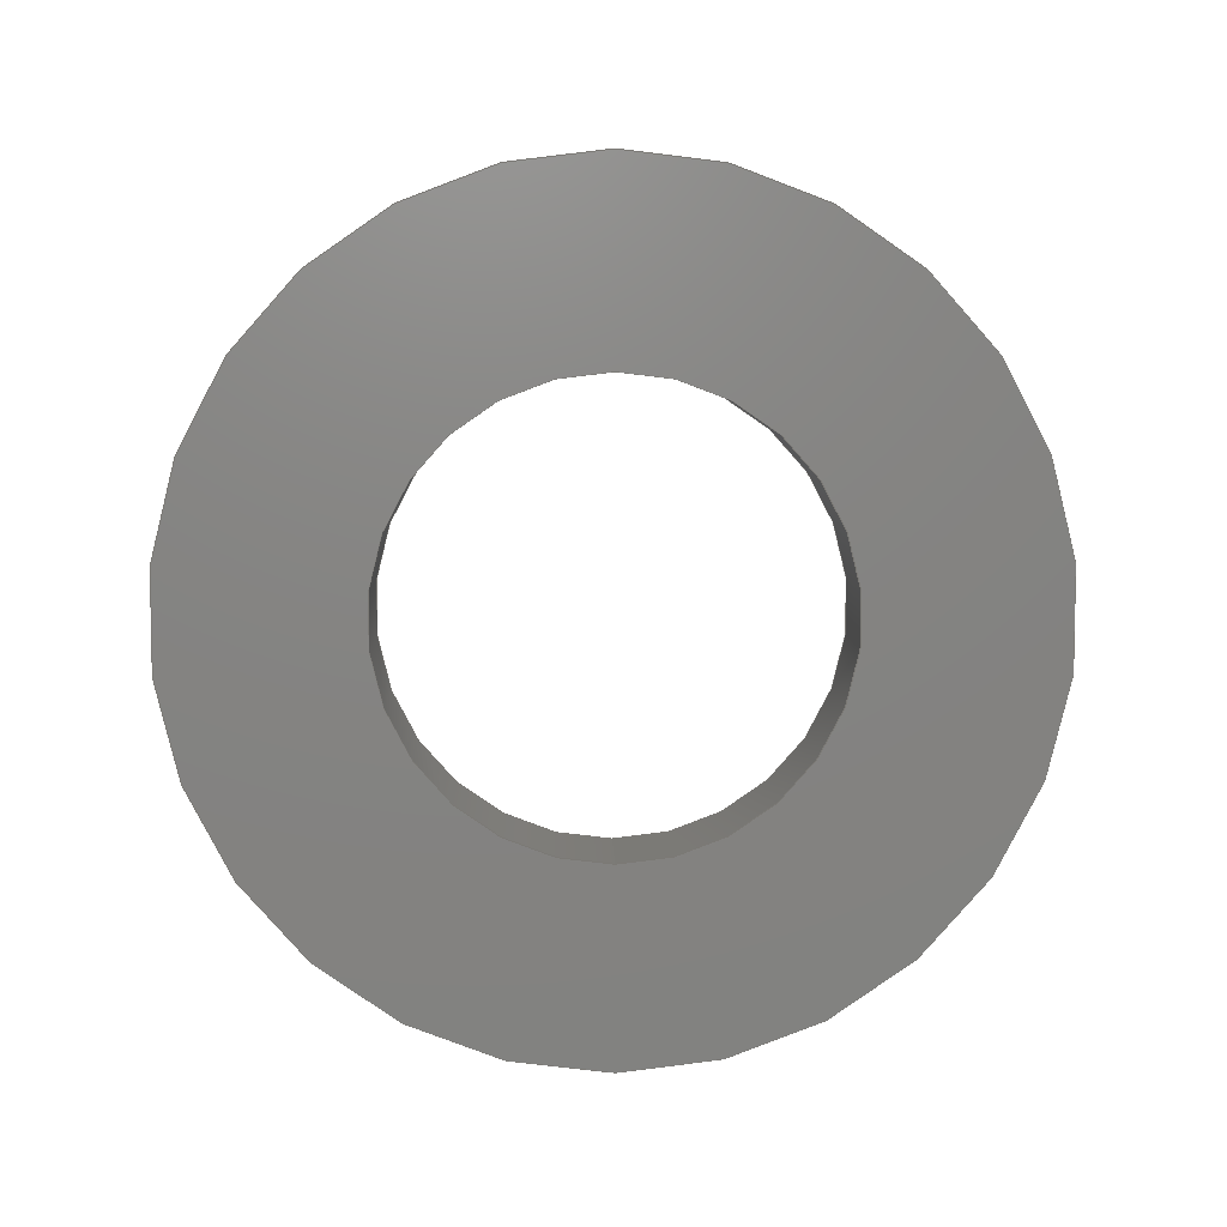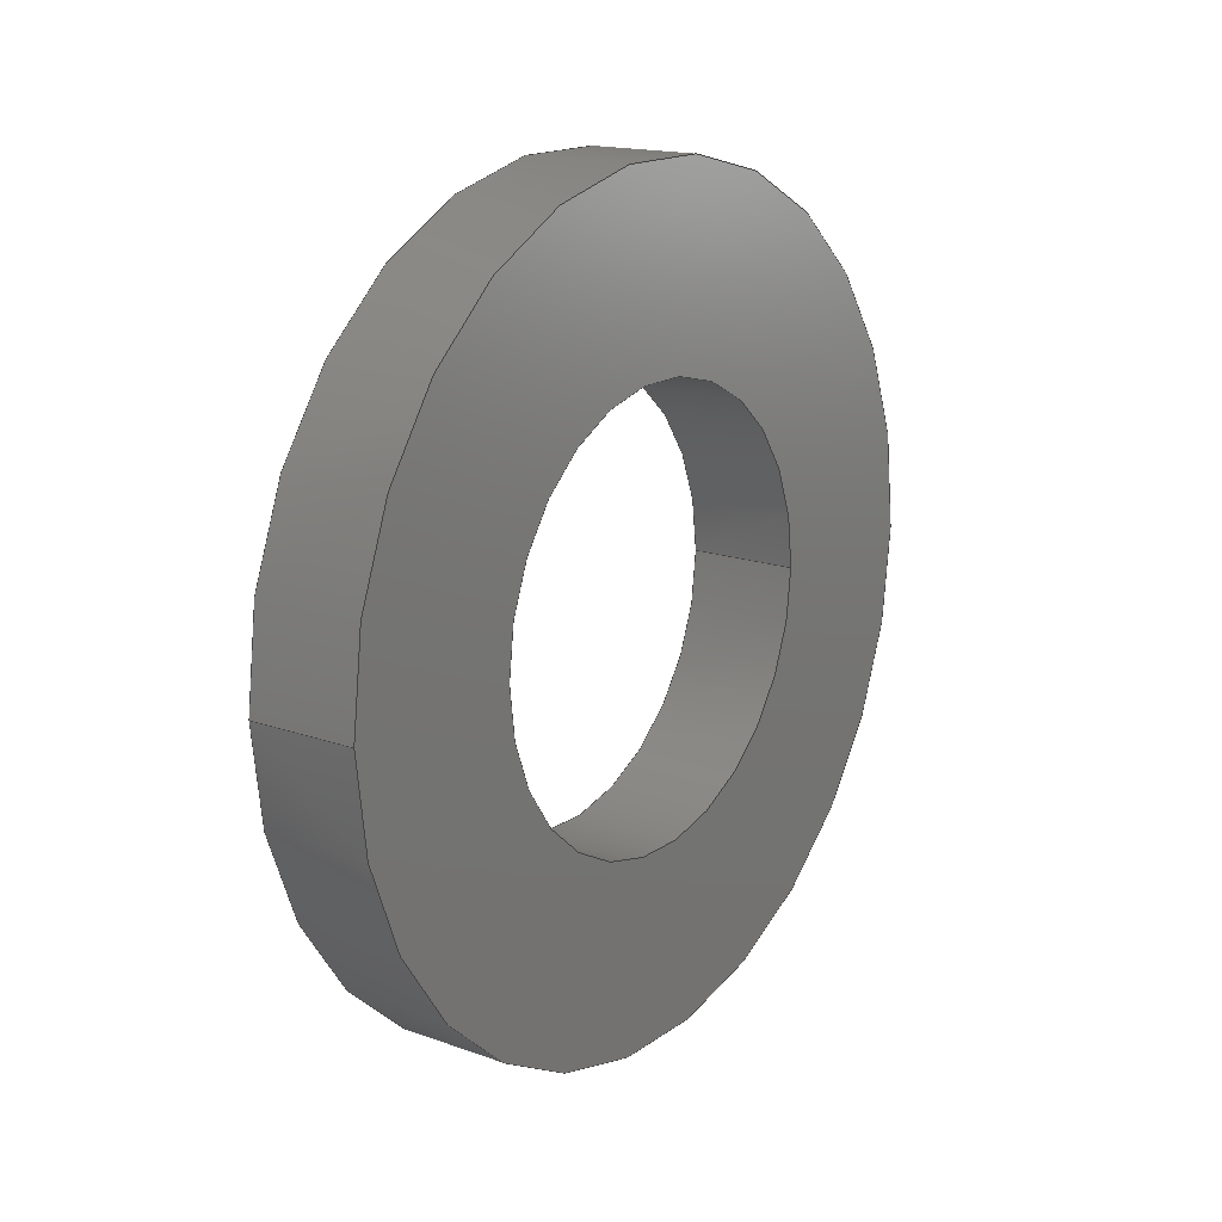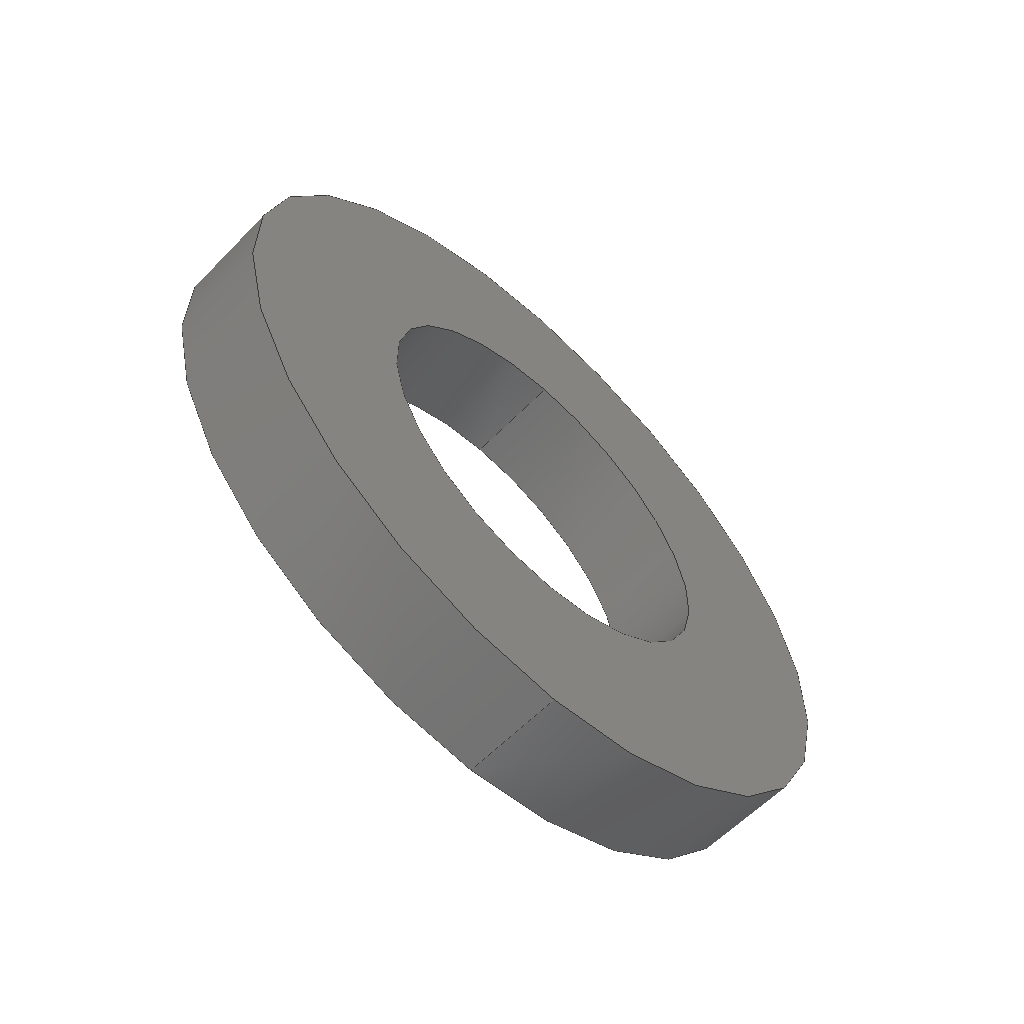
<metadata>
{"format":"step","ext":"step","renderer":"f3d","projection":"perspective","resolution":1024,"background":"white","views":[{"elev":6.7,"azim":-91.5,"up":"+Z"},{"elev":16.6,"azim":-144.2,"up":"+Y"},{"elev":-60.3,"azim":-133.9,"up":"+Z"}]}
</metadata>
<code>
ISO-10303-21;
DATA;
#1 = DATE_TIME_ROLE ( 'creation_date' ) ;
#2 = CC_DESIGN_DATE_AND_TIME_ASSIGNMENT ( #91, #1, ( #238 ) ) ;
#3 = CYLINDRICAL_SURFACE ( 'NONE', #121, 3.2 ) ;
#4 = ADVANCED_FACE ( 'NONE', ( #74 ), #99, .T. ) ;
#5 = MECHANICAL_CONTEXT ( 'NONE', #114, 'mechanical' ) ;
#6 = DIRECTION ( 'NONE',  ( -1, 0, -0 ) ) ;
#7 = CARTESIAN_POINT ( 'NONE',  ( -1.6, 6, 0 ) ) ;
#8 = CC_DESIGN_APPROVAL ( #223, ( #199 ) ) ;
#9 = ORIENTED_EDGE ( 'NONE', *, *, #204, .F. ) ;
#10 = DIRECTION ( 'NONE',  ( 1, 0, 0 ) ) ;
#11 = ADVANCED_FACE ( 'NONE', ( #87 ), #105, .F. ) ;
#12 = APPROVAL_ROLE ( '' ) ;
#13 = APPROVAL_DATE_TIME ( #16, #223 ) ;
#14 = CARTESIAN_POINT ( 'NONE',  ( 0, 0, 0 ) ) ;
#15 = ADVANCED_FACE ( 'NONE', ( #98 ), #113, .T. ) ;
#16 = DATE_AND_TIME ( #18, #20 ) ;
#17 =( GEOMETRIC_REPRESENTATION_CONTEXT ( 3 ) GLOBAL_UNCERTAINTY_ASSIGNED_CONTEXT ( ( #34 ) ) GLOBAL_UNIT_ASSIGNED_CONTEXT ( ( #240, #102, #88 ) ) REPRESENTATION_CONTEXT ( 'NONE', 'WORKASPACE' ) );
#18 = CALENDAR_DATE ( 2017, 12, 12 ) ;
#19 = DIRECTION ( 'NONE',  ( -1, -0, -0 ) ) ;
#20 = LOCAL_TIME ( 21, 32, 36, #23 ) ;
#21 = DIRECTION ( 'NONE',  ( -1, -0, -0 ) ) ;
#22 = CC_DESIGN_APPROVAL ( #190, ( #117 ) ) ;
#23 = COORDINATED_UNIVERSAL_TIME_OFFSET ( 1, 0, .AHEAD. ) ;
#24 = CARTESIAN_POINT ( 'NONE',  ( 0, 0, 0 ) ) ;
#25 = EDGE_LOOP ( 'NONE', ( #214, #210 ) ) ;
#26 = CIRCLE ( 'NONE', #175, 6 ) ;
#27 = ORIENTED_EDGE ( 'NONE', *, *, #181, .T. ) ;
#28 = PERSON_AND_ORGANIZATION ( #85, #178 ) ;
#29 = ORIENTED_EDGE ( 'NONE', *, *, #66, .T. ) ;
#30 = ORIENTED_EDGE ( 'NONE', *, *, #119, .F. ) ;
#31 = FACE_BOUND ( 'NONE', #166, .T. ) ;
#32 = CARTESIAN_POINT ( 'NONE',  ( -1.6, 0, 3.2 ) ) ;
#33 = EDGE_LOOP ( 'NONE', ( #30, #36, #65, #38 ) ) ;
#34 = UNCERTAINTY_MEASURE_WITH_UNIT (LENGTH_MEASURE( 1e-05 ), #240, 'distance_accuracy_value', 'NONE');
#35 = LINE ( 'NONE', #55, #235 ) ;
#36 = ORIENTED_EDGE ( 'NONE', *, *, #173, .T. ) ;
#37 = CARTESIAN_POINT ( 'NONE',  ( -34.92, 0, 6 ) ) ;
#38 = ORIENTED_EDGE ( 'NONE', *, *, #125, .F. ) ;
#39 = ADVANCED_FACE ( 'NONE', ( #93 ), #3, .F. ) ;
#40 = PLANE ( 'NONE',  #143 ) ;
#41 = CIRCLE ( 'NONE', #115, 3.2 ) ;
#42 = DIRECTION ( 'NONE',  ( -0, 0, 1 ) ) ;
#43 = ORIENTED_EDGE ( 'NONE', *, *, #198, .F. ) ;
#44 = PRODUCT_RELATED_PRODUCT_CATEGORY ( 'detail', '', ( #157 ) ) ;
#45 = ORIENTED_EDGE ( 'NONE', *, *, #181, .F. ) ;
#46 = ADVANCED_BREP_SHAPE_REPRESENTATION ( 'Rondelle M6_Washer ISO 7089 - 6_sldprt', ( #101, #200 ), #17 ) ;
#47 = VERTEX_POINT ( 'NONE', #206 ) ;
#48 = VECTOR ( 'NONE', #127, 1000 ) ;
#49 = VERTEX_POINT ( 'NONE', #180 ) ;
#50 = DIRECTION ( 'NONE',  ( -1, -0, -0 ) ) ;
#51 = LINE ( 'NONE', #37, #48 ) ;
#52 = VERTEX_POINT ( 'NONE', #193 ) ;
#53 = VERTEX_POINT ( 'NONE', #82 ) ;
#54 = CARTESIAN_POINT ( 'NONE',  ( -1.6, 0, 0 ) ) ;
#55 = CARTESIAN_POINT ( 'NONE',  ( -34.92, 0, 3.2 ) ) ;
#56 = VERTEX_POINT ( 'NONE', #109 ) ;
#57 = AXIS2_PLACEMENT_3D ( 'NONE', #69, #60, #80 ) ;
#58 = DIRECTION ( 'NONE',  ( 0, 0, 1 ) ) ;
#59 = APPROVAL_PERSON_ORGANIZATION ( #76, #223, #12 ) ;
#60 = DIRECTION ( 'NONE',  ( -1, -0, -0 ) ) ;
#61 = FACE_BOUND ( 'NONE', #165, .T. ) ;
#62 = CARTESIAN_POINT ( 'NONE',  ( -34.92, 3.919e-16, -3.2 ) ) ;
#63 = VERTEX_POINT ( 'NONE', #142 ) ;
#64 = DIRECTION ( 'NONE',  ( 0, 0, 1 ) ) ;
#65 = ORIENTED_EDGE ( 'NONE', *, *, #140, .T. ) ;
#66 = EDGE_CURVE ( 'NONE', #63, #52, #90, .T. ) ;
#67 = VERTEX_POINT ( 'NONE', #221 ) ;
#68 = DIRECTION ( 'NONE',  ( -1, -0, -0 ) ) ;
#69 = CARTESIAN_POINT ( 'NONE',  ( -1.6, 0, 0 ) ) ;
#70 = FACE_OUTER_BOUND ( 'NONE', #25, .T. ) ;
#71 = EDGE_LOOP ( 'NONE', ( #148, #155, #195, #188 ) ) ;
#72 = CC_DESIGN_PERSON_AND_ORGANIZATION_ASSIGNMENT ( #128, #208, ( #199 ) ) ;
#73 = DIRECTION ( 'NONE',  ( -1, -0, -0 ) ) ;
#74 = FACE_OUTER_BOUND ( 'NONE', #33, .T. ) ;
#75 = AXIS2_PLACEMENT_3D ( 'NONE', #94, #95, #196 ) ;
#76 = PERSON_AND_ORGANIZATION ( #85, #178 ) ;
#77 = DIRECTION ( 'NONE',  ( 0, 0, 1 ) ) ;
#78 = LOCAL_TIME ( 21, 32, 36, #146 ) ;
#79 = DIRECTION ( 'NONE',  ( 0, 0, 1 ) ) ;
#80 = DIRECTION ( 'NONE',  ( 0, 0, 1 ) ) ;
#81 = DIRECTION ( 'NONE',  ( -1, -0, -0 ) ) ;
#82 = CARTESIAN_POINT ( 'NONE',  ( -1.6, 0, 6 ) ) ;
#83 = CARTESIAN_POINT ( 'NONE',  ( -1.6, 0, 0 ) ) ;
#84 = VECTOR ( 'NONE', #220, 1000 ) ;
#85 = PERSON ( 'UNSPECIFIED', 'UNSPECIFIED', 'UNSPECIFIED', ('UNSPECIFIED'), ('UNSPECIFIED'), ('UNSPECIFIED') ) ;
#86 = CARTESIAN_POINT ( 'NONE',  ( 0, 0, 0 ) ) ;
#87 = FACE_OUTER_BOUND ( 'NONE', #71, .T. ) ;
#88 =( NAMED_UNIT ( * ) SI_UNIT ( $, .STERADIAN. ) SOLID_ANGLE_UNIT ( ) );
#89 = EDGE_CURVE ( 'NONE', #53, #56, #185, .T. ) ;
#90 = CIRCLE ( 'NONE', #234, 3.2 ) ;
#91 = DATE_AND_TIME ( #97, #111 ) ;
#92 = AXIS2_PLACEMENT_3D ( 'NONE', #236, #227, #216 ) ;
#93 = FACE_OUTER_BOUND ( 'NONE', #172, .T. ) ;
#94 = CARTESIAN_POINT ( 'NONE',  ( -34.92, 0, 0 ) ) ;
#95 = DIRECTION ( 'NONE',  ( -1, -0, -0 ) ) ;
#96 = PRODUCT_DEFINITION_SHAPE ( 'NONE', 'NONE',  #238 ) ;
#97 = CALENDAR_DATE ( 2017, 12, 12 ) ;
#98 = FACE_OUTER_BOUND ( 'NONE', #171, .T. ) ;
#99 = CYLINDRICAL_SURFACE ( 'NONE', #75, 6 ) ;
#100 = AXIS2_PLACEMENT_3D ( 'NONE', #247, #186, #58 ) ;
#101 = MANIFOLD_SOLID_BREP ( 'Base-Revolve', #183 ) ;
#102 =( NAMED_UNIT ( * ) PLANE_ANGLE_UNIT ( ) SI_UNIT ( $, .RADIAN. ) );
#103 = CIRCLE ( 'NONE', #156, 6 ) ;
#104 = CC_DESIGN_PERSON_AND_ORGANIZATION_ASSIGNMENT ( #28, #147, ( #199 ) ) ;
#105 = CYLINDRICAL_SURFACE ( 'NONE', #92, 3.2 ) ;
#106 = CIRCLE ( 'NONE', #135, 6 ) ;
#107 = AXIS2_PLACEMENT_3D ( 'NONE', #218, #124, #187 ) ;
#108 = CARTESIAN_POINT ( 'NONE',  ( 0, 0, 0 ) ) ;
#109 = CARTESIAN_POINT ( 'NONE',  ( -1.6, 7.348e-16, -6 ) ) ;
#110 = DIRECTION ( 'NONE',  ( 0, 0, 1 ) ) ;
#111 = LOCAL_TIME ( 21, 32, 36, #126 ) ;
#112 = CALENDAR_DATE ( 2017, 12, 12 ) ;
#113 = CYLINDRICAL_SURFACE ( 'NONE', #100, 6 ) ;
#114 = APPLICATION_CONTEXT ( 'configuration controlled 3d designs of mechanical parts and assemblies' ) ;
#115 = AXIS2_PLACEMENT_3D ( 'NONE', #108, #209, #116 ) ;
#116 = DIRECTION ( 'NONE',  ( 0, 0, 1 ) ) ;
#117 = SECURITY_CLASSIFICATION ( '', '', #150 ) ;
#118 = LINE ( 'NONE', #192, #84 ) ;
#119 = EDGE_CURVE ( 'NONE', #49, #56, #118, .T. ) ;
#120 = ORIENTED_EDGE ( 'NONE', *, *, #140, .F. ) ;
#121 = AXIS2_PLACEMENT_3D ( 'NONE', #163, #21, #241 ) ;
#122 = ADVANCED_FACE ( 'NONE', ( #159, #61 ), #40, .F. ) ;
#123 = DATE_AND_TIME ( #112, #78 ) ;
#124 = DIRECTION ( 'NONE',  ( -1, -0, -0 ) ) ;
#125 = EDGE_CURVE ( 'NONE', #56, #53, #106, .T. ) ;
#126 = COORDINATED_UNIVERSAL_TIME_OFFSET ( 1, 0, .AHEAD. ) ;
#127 = DIRECTION ( 'NONE',  ( -1, -0, -0 ) ) ;
#128 = PERSON_AND_ORGANIZATION ( #85, #178 ) ;
#129 = PERSON_AND_ORGANIZATION ( #85, #178 ) ;
#130 = DATE_TIME_ROLE ( 'classification_date' ) ;
#131 = APPROVAL_PERSON_ORGANIZATION ( #213, #190, #179 ) ;
#132 = CC_DESIGN_PERSON_AND_ORGANIZATION_ASSIGNMENT ( #242, #225, ( #117 ) ) ;
#133 = APPROVAL_DATE_TIME ( #134, #249 ) ;
#134 = DATE_AND_TIME ( #149, #153 ) ;
#135 = AXIS2_PLACEMENT_3D ( 'NONE', #83, #73, #64 ) ;
#136 = COORDINATED_UNIVERSAL_TIME_OFFSET ( 1, 0, .AHEAD. ) ;
#137 = DIRECTION ( 'NONE',  ( 1, 0, 0 ) ) ;
#138 = APPLICATION_CONTEXT ( 'configuration controlled 3d designs of mechanical parts and assemblies' ) ;
#139 = APPLICATION_PROTOCOL_DEFINITION ( 'international standard', 'config_control_design', 1994, #114 ) ;
#140 = EDGE_CURVE ( 'NONE', #67, #53, #51, .T. ) ;
#141 = ORIENTED_EDGE ( 'NONE', *, *, #198, .T. ) ;
#142 = CARTESIAN_POINT ( 'NONE',  ( 0, 3.919e-16, -3.2 ) ) ;
#143 = AXIS2_PLACEMENT_3D ( 'NONE', #151, #6, #42 ) ;
#144 = DIRECTION ( 'NONE',  ( -1, -0, -0 ) ) ;
#145 = PERSON_AND_ORGANIZATION_ROLE ( 'design_owner' ) ;
#146 = COORDINATED_UNIVERSAL_TIME_OFFSET ( 1, 0, .AHEAD. ) ;
#147 = PERSON_AND_ORGANIZATION_ROLE ( 'design_supplier' ) ;
#148 = ORIENTED_EDGE ( 'NONE', *, *, #66, .F. ) ;
#149 = CALENDAR_DATE ( 2017, 12, 12 ) ;
#150 = SECURITY_CLASSIFICATION_LEVEL ( 'unclassified' ) ;
#151 = CARTESIAN_POINT ( 'NONE',  ( 0, 3.2, 0 ) ) ;
#152 = ORIENTED_EDGE ( 'NONE', *, *, #160, .F. ) ;
#153 = LOCAL_TIME ( 21, 32, 36, #158 ) ;
#154 = PERSON_AND_ORGANIZATION_ROLE ( 'creator' ) ;
#155 = ORIENTED_EDGE ( 'NONE', *, *, #204, .T. ) ;
#156 = AXIS2_PLACEMENT_3D ( 'NONE', #24, #19, #110 ) ;
#157 = PRODUCT ( 'Rondelle M6_Washer ISO 7089 - 6_sldprt', 'Rondelle M6_Washer ISO 7089 - 6_sldprt', '', ( #5 ) ) ;
#158 = COORDINATED_UNIVERSAL_TIME_OFFSET ( 1, 0, .AHEAD. ) ;
#159 = FACE_OUTER_BOUND ( 'NONE', #229, .T. ) ;
#160 = EDGE_CURVE ( 'NONE', #67, #49, #103, .T. ) ;
#161 = APPROVAL_PERSON_ORGANIZATION ( #164, #249, #231 ) ;
#162 = VERTEX_POINT ( 'NONE', #32 ) ;
#163 = CARTESIAN_POINT ( 'NONE',  ( -34.92, 0, 0 ) ) ;
#164 = PERSON_AND_ORGANIZATION ( #85, #178 ) ;
#165 = EDGE_LOOP ( 'NONE', ( #27, #29 ) ) ;
#166 = EDGE_LOOP ( 'NONE', ( #43, #176 ) ) ;
#167 = ADVANCED_FACE ( 'NONE', ( #31, #70 ), #191, .F. ) ;
#168 = APPROVAL_STATUS ( 'not_yet_approved' ) ;
#169 = ORIENTED_EDGE ( 'NONE', *, *, #173, .F. ) ;
#170 = CC_DESIGN_DATE_AND_TIME_ASSIGNMENT ( #123, #130, ( #117 ) ) ;
#171 = EDGE_LOOP ( 'NONE', ( #203, #215, #202, #120 ) ) ;
#172 = EDGE_LOOP ( 'NONE', ( #9, #45, #224, #141 ) ) ;
#173 = EDGE_CURVE ( 'NONE', #49, #67, #26, .T. ) ;
#174 = PERSON_AND_ORGANIZATION ( #85, #178 ) ;
#175 = AXIS2_PLACEMENT_3D ( 'NONE', #222, #81, #217 ) ;
#176 = ORIENTED_EDGE ( 'NONE', *, *, #194, .F. ) ;
#177 = DIRECTION ( 'NONE',  ( 0, 0, 1 ) ) ;
#178 = ORGANIZATION ( 'UNSPECIFIED', 'UNSPECIFIED', '' ) ;
#179 = APPROVAL_ROLE ( '' ) ;
#180 = CARTESIAN_POINT ( 'NONE',  ( 0, 7.348e-16, -6 ) ) ;
#181 = EDGE_CURVE ( 'NONE', #52, #63, #41, .T. ) ;
#182 = SHAPE_DEFINITION_REPRESENTATION ( #96, #46 ) ;
#183 = CLOSED_SHELL ( 'NONE', ( #15, #11, #39, #122, #4, #167 ) ) ;
#184 = EDGE_CURVE ( 'NONE', #52, #162, #35, .T. ) ;
#185 = CIRCLE ( 'NONE', #107, 6 ) ;
#186 = DIRECTION ( 'NONE',  ( -1, -0, -0 ) ) ;
#187 = DIRECTION ( 'NONE',  ( 0, 0, 1 ) ) ;
#188 = ORIENTED_EDGE ( 'NONE', *, *, #184, .F. ) ;
#189 = CALENDAR_DATE ( 2017, 12, 12 ) ;
#190 = APPROVAL ( #168, 'UNSPECIFIED' ) ;
#191 = PLANE ( 'NONE',  #205 ) ;
#192 = CARTESIAN_POINT ( 'NONE',  ( -34.92, 7.348e-16, -6 ) ) ;
#193 = CARTESIAN_POINT ( 'NONE',  ( 0, 0, 3.2 ) ) ;
#194 = EDGE_CURVE ( 'NONE', #47, #162, #239, .T. ) ;
#195 = ORIENTED_EDGE ( 'NONE', *, *, #194, .T. ) ;
#196 = DIRECTION ( 'NONE',  ( 0, 0, 1 ) ) ;
#197 = LOCAL_TIME ( 21, 32, 36, #136 ) ;
#198 = EDGE_CURVE ( 'NONE', #162, #47, #226, .T. ) ;
#199 = PRODUCT_DEFINITION_FORMATION_WITH_SPECIFIED_SOURCE ( 'ANY', '', #157, .NOT_KNOWN. ) ;
#200 = AXIS2_PLACEMENT_3D ( 'NONE', #86, #79, #137 ) ;
#201 = APPROVAL_DATE_TIME ( #246, #190 ) ;
#202 = ORIENTED_EDGE ( 'NONE', *, *, #89, .F. ) ;
#203 = ORIENTED_EDGE ( 'NONE', *, *, #160, .T. ) ;
#204 = EDGE_CURVE ( 'NONE', #63, #47, #230, .T. ) ;
#205 = AXIS2_PLACEMENT_3D ( 'NONE', #7, #10, #233 ) ;
#206 = CARTESIAN_POINT ( 'NONE',  ( -1.6, 3.919e-16, -3.2 ) ) ;
#207 = CC_DESIGN_PERSON_AND_ORGANIZATION_ASSIGNMENT ( #129, #154, ( #238 ) ) ;
#208 = PERSON_AND_ORGANIZATION_ROLE ( 'creator' ) ;
#209 = DIRECTION ( 'NONE',  ( -1, -0, -0 ) ) ;
#210 = ORIENTED_EDGE ( 'NONE', *, *, #125, .T. ) ;
#211 = CC_DESIGN_SECURITY_CLASSIFICATION ( #117, ( #199 ) ) ;
#212 = CC_DESIGN_APPROVAL ( #249, ( #238 ) ) ;
#213 = PERSON_AND_ORGANIZATION ( #85, #178 ) ;
#214 = ORIENTED_EDGE ( 'NONE', *, *, #89, .T. ) ;
#215 = ORIENTED_EDGE ( 'NONE', *, *, #119, .T. ) ;
#216 = DIRECTION ( 'NONE',  ( 0, 0, 1 ) ) ;
#217 = DIRECTION ( 'NONE',  ( 0, 0, 1 ) ) ;
#218 = CARTESIAN_POINT ( 'NONE',  ( -1.6, 0, 0 ) ) ;
#219 = VECTOR ( 'NONE', #68, 1000 ) ;
#220 = DIRECTION ( 'NONE',  ( -1, -0, -0 ) ) ;
#221 = CARTESIAN_POINT ( 'NONE',  ( 0, 0, 6 ) ) ;
#222 = CARTESIAN_POINT ( 'NONE',  ( 0, 0, 0 ) ) ;
#223 = APPROVAL ( #248, 'UNSPECIFIED' ) ;
#224 = ORIENTED_EDGE ( 'NONE', *, *, #184, .T. ) ;
#225 = PERSON_AND_ORGANIZATION_ROLE ( 'classification_officer' ) ;
#226 = CIRCLE ( 'NONE', #57, 3.2 ) ;
#227 = DIRECTION ( 'NONE',  ( -1, -0, -0 ) ) ;
#228 = APPLICATION_PROTOCOL_DEFINITION ( 'international standard', 'config_control_design', 1994, #138 ) ;
#229 = EDGE_LOOP ( 'NONE', ( #152, #169 ) ) ;
#230 = LINE ( 'NONE', #62, #219 ) ;
#231 = APPROVAL_ROLE ( '' ) ;
#232 = CC_DESIGN_PERSON_AND_ORGANIZATION_ASSIGNMENT ( #174, #145, ( #157 ) ) ;
#233 = DIRECTION ( 'NONE',  ( 0, 0, -1 ) ) ;
#234 = AXIS2_PLACEMENT_3D ( 'NONE', #14, #245, #177 ) ;
#235 = VECTOR ( 'NONE', #144, 1000 ) ;
#236 = CARTESIAN_POINT ( 'NONE',  ( -34.92, 0, 0 ) ) ;
#237 = DESIGN_CONTEXT ( 'detailed design', #138, 'design' ) ;
#238 = PRODUCT_DEFINITION ( 'UNKNOWN', '', #199, #237 ) ;
#239 = CIRCLE ( 'NONE', #243, 3.2 ) ;
#240 =( LENGTH_UNIT ( ) NAMED_UNIT ( * ) SI_UNIT ( .MILLI., .METRE. ) );
#241 = DIRECTION ( 'NONE',  ( 0, 0, 1 ) ) ;
#242 = PERSON_AND_ORGANIZATION ( #85, #178 ) ;
#243 = AXIS2_PLACEMENT_3D ( 'NONE', #54, #50, #77 ) ;
#244 = APPROVAL_STATUS ( 'not_yet_approved' ) ;
#245 = DIRECTION ( 'NONE',  ( -1, -0, -0 ) ) ;
#246 = DATE_AND_TIME ( #189, #197 ) ;
#247 = CARTESIAN_POINT ( 'NONE',  ( -34.92, 0, 0 ) ) ;
#248 = APPROVAL_STATUS ( 'not_yet_approved' ) ;
#249 = APPROVAL ( #244, 'UNSPECIFIED' ) ;
ENDSEC;
END-ISO-10303-21;

</code>
